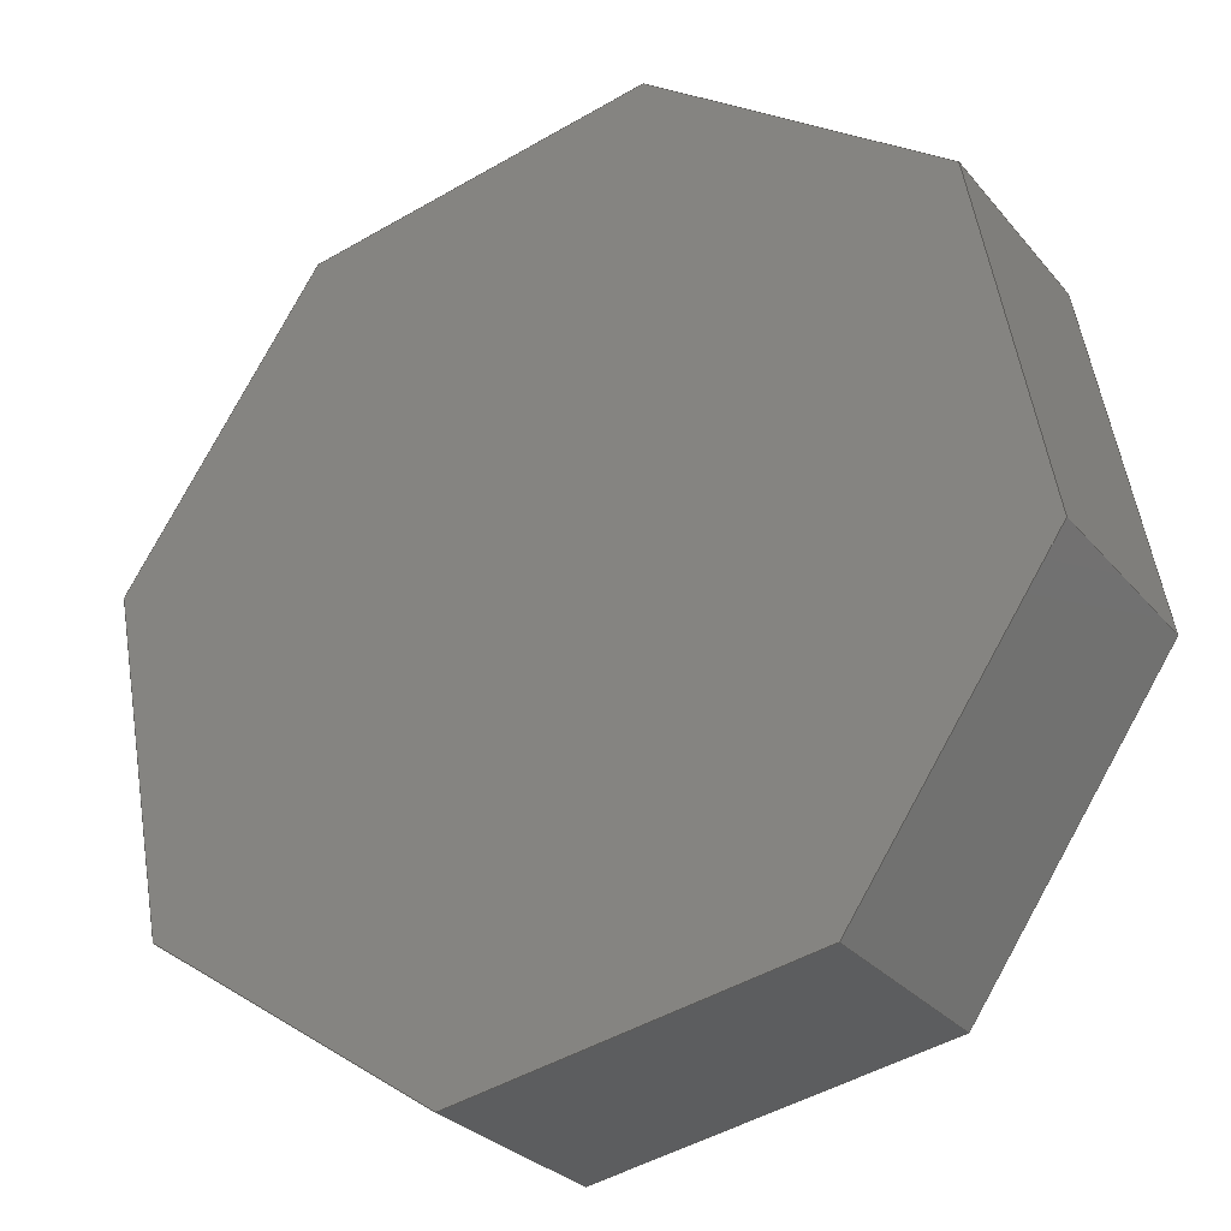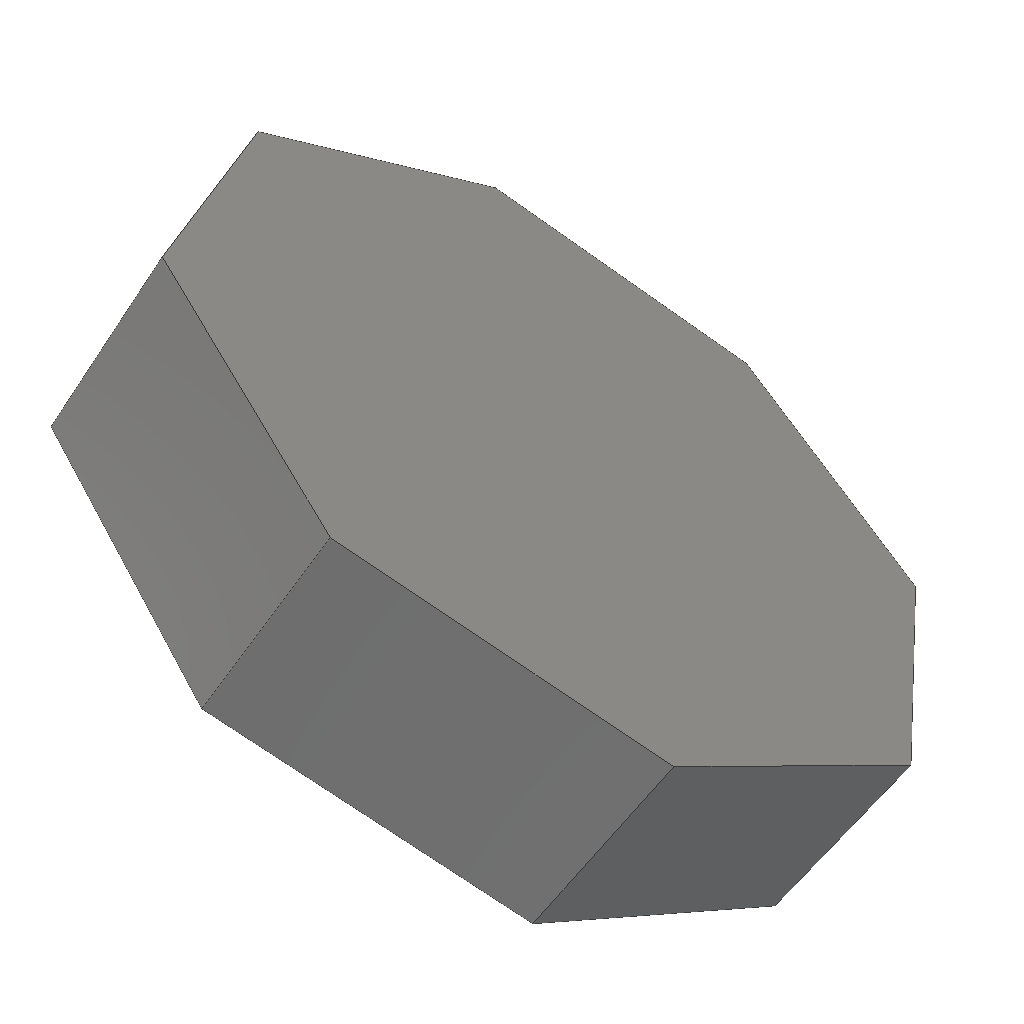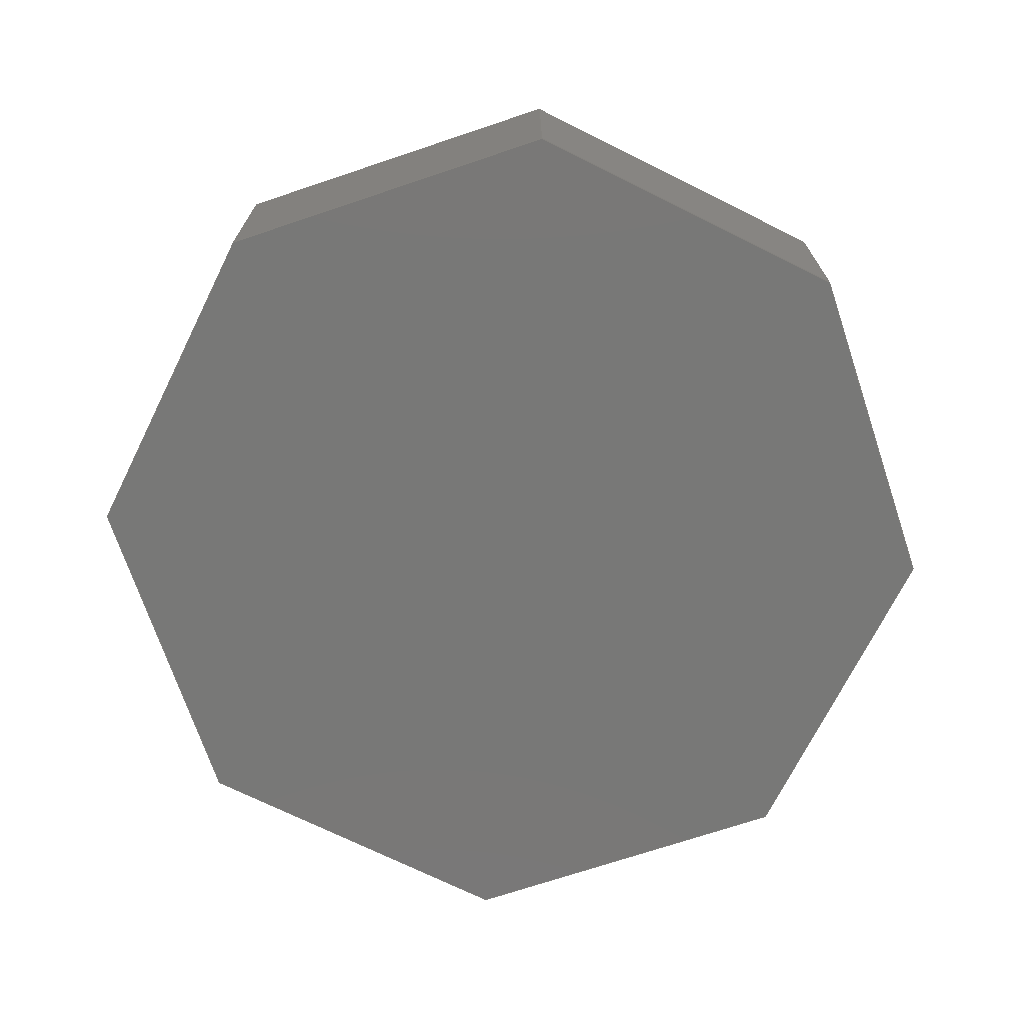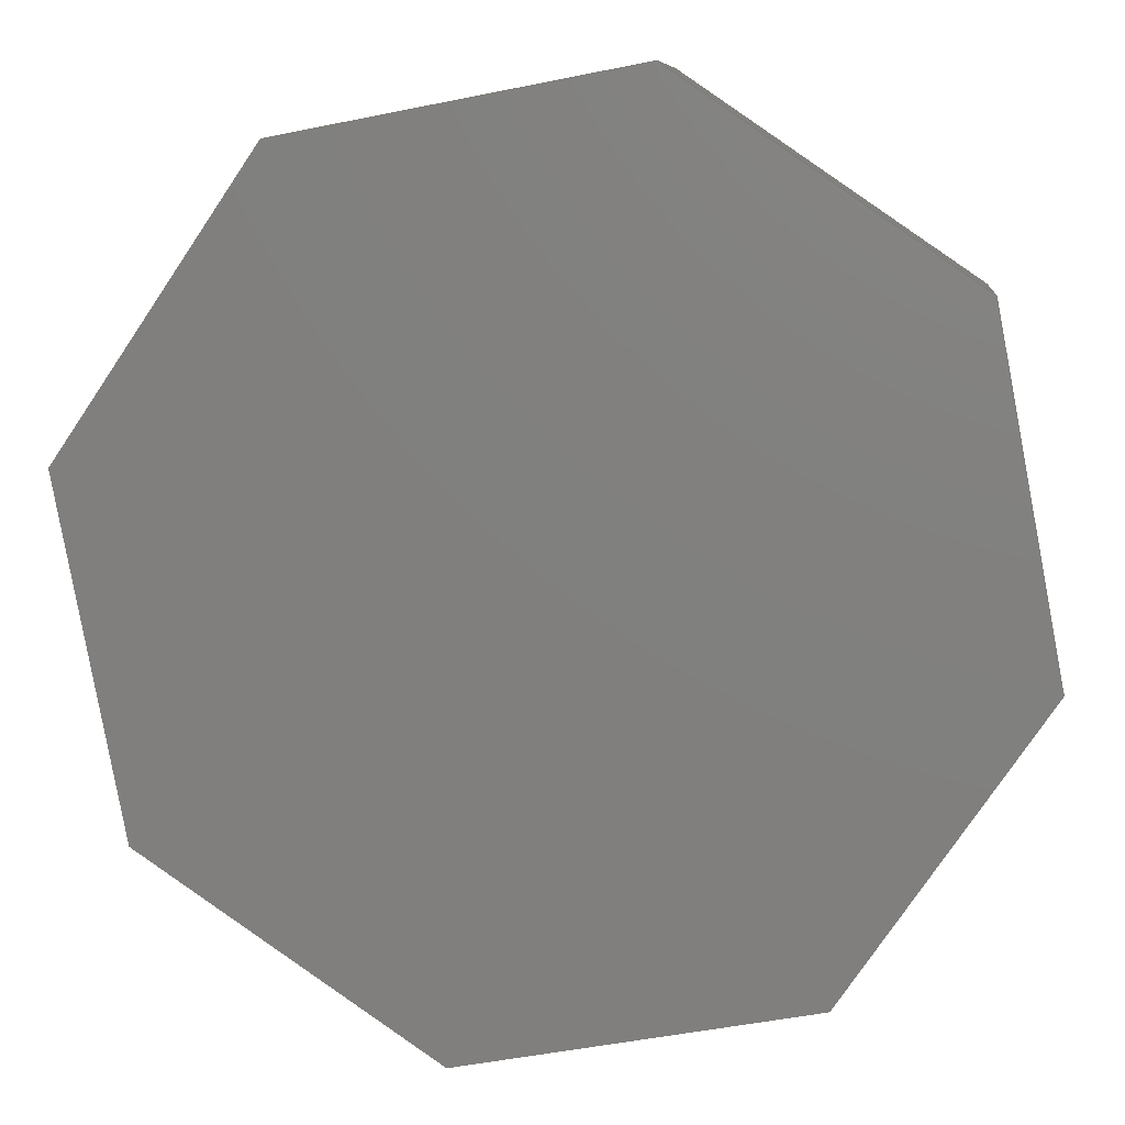
<metadata>
{"format":"step","ext":"step","renderer":"f3d","projection":"perspective","resolution":1024,"background":"white","views":[{"elev":-28.3,"azim":31.2,"up":"+Z"},{"elev":-56.5,"azim":146.5,"up":"+Z"},{"elev":-71.0,"azim":7.8,"up":"+Y"},{"elev":8.5,"azim":6.6,"up":"+Z"}]}
</metadata>
<code>
ISO-10303-21;
DATA;
#1=MECHANICAL_DESIGN_GEOMETRIC_PRESENTATION_REPRESENTATION('',(#4),#306);
#2=SHAPE_REPRESENTATION_RELATIONSHIP('SRR','None',#313,#3);
#3=ADVANCED_BREP_SHAPE_REPRESENTATION('',(#5),#305);
#4=STYLED_ITEM('',(#322),#5);
#5=MANIFOLD_SOLID_BREP('Body1',#182);
#6=FACE_OUTER_BOUND('',#16,.T.);
#7=FACE_OUTER_BOUND('',#17,.T.);
#8=FACE_OUTER_BOUND('',#18,.T.);
#9=FACE_OUTER_BOUND('',#19,.T.);
#10=FACE_OUTER_BOUND('',#20,.T.);
#11=FACE_OUTER_BOUND('',#21,.T.);
#12=FACE_OUTER_BOUND('',#22,.T.);
#13=FACE_OUTER_BOUND('',#23,.T.);
#14=FACE_OUTER_BOUND('',#24,.T.);
#15=FACE_OUTER_BOUND('',#25,.T.);
#16=EDGE_LOOP('',(#114,#115,#116,#117));
#17=EDGE_LOOP('',(#118,#119,#120,#121));
#18=EDGE_LOOP('',(#122,#123,#124,#125));
#19=EDGE_LOOP('',(#126,#127,#128,#129));
#20=EDGE_LOOP('',(#130,#131,#132,#133));
#21=EDGE_LOOP('',(#134,#135,#136,#137));
#22=EDGE_LOOP('',(#138,#139,#140,#141));
#23=EDGE_LOOP('',(#142,#143,#144,#145));
#24=EDGE_LOOP('',(#146,#147,#148,#149,#150,#151,#152,#153));
#25=EDGE_LOOP('',(#154,#155,#156,#157,#158,#159,#160,#161));
#26=LINE('',#256,#50);
#27=LINE('',#258,#51);
#28=LINE('',#260,#52);
#29=LINE('',#261,#53);
#30=LINE('',#264,#54);
#31=LINE('',#266,#55);
#32=LINE('',#267,#56);
#33=LINE('',#270,#57);
#34=LINE('',#272,#58);
#35=LINE('',#273,#59);
#36=LINE('',#276,#60);
#37=LINE('',#278,#61);
#38=LINE('',#279,#62);
#39=LINE('',#282,#63);
#40=LINE('',#284,#64);
#41=LINE('',#285,#65);
#42=LINE('',#288,#66);
#43=LINE('',#290,#67);
#44=LINE('',#291,#68);
#45=LINE('',#294,#69);
#46=LINE('',#296,#70);
#47=LINE('',#297,#71);
#48=LINE('',#299,#72);
#49=LINE('',#300,#73);
#50=VECTOR('',#210,1);
#51=VECTOR('',#211,1);
#52=VECTOR('',#212,1);
#53=VECTOR('',#213,1);
#54=VECTOR('',#216,1);
#55=VECTOR('',#217,1);
#56=VECTOR('',#218,1);
#57=VECTOR('',#221,1);
#58=VECTOR('',#222,1);
#59=VECTOR('',#223,1);
#60=VECTOR('',#226,1);
#61=VECTOR('',#227,1);
#62=VECTOR('',#228,1);
#63=VECTOR('',#231,1);
#64=VECTOR('',#232,1);
#65=VECTOR('',#233,1);
#66=VECTOR('',#236,1);
#67=VECTOR('',#237,1);
#68=VECTOR('',#238,1);
#69=VECTOR('',#241,1);
#70=VECTOR('',#242,1);
#71=VECTOR('',#243,1);
#72=VECTOR('',#246,1);
#73=VECTOR('',#247,1);
#74=VERTEX_POINT('',#254);
#75=VERTEX_POINT('',#255);
#76=VERTEX_POINT('',#257);
#77=VERTEX_POINT('',#259);
#78=VERTEX_POINT('',#263);
#79=VERTEX_POINT('',#265);
#80=VERTEX_POINT('',#269);
#81=VERTEX_POINT('',#271);
#82=VERTEX_POINT('',#275);
#83=VERTEX_POINT('',#277);
#84=VERTEX_POINT('',#281);
#85=VERTEX_POINT('',#283);
#86=VERTEX_POINT('',#287);
#87=VERTEX_POINT('',#289);
#88=VERTEX_POINT('',#293);
#89=VERTEX_POINT('',#295);
#90=EDGE_CURVE('',#74,#75,#26,.T.);
#91=EDGE_CURVE('',#75,#76,#27,.T.);
#92=EDGE_CURVE('',#77,#76,#28,.T.);
#93=EDGE_CURVE('',#74,#77,#29,.T.);
#94=EDGE_CURVE('',#78,#74,#30,.T.);
#95=EDGE_CURVE('',#79,#77,#31,.T.);
#96=EDGE_CURVE('',#78,#79,#32,.T.);
#97=EDGE_CURVE('',#80,#78,#33,.T.);
#98=EDGE_CURVE('',#81,#79,#34,.T.);
#99=EDGE_CURVE('',#80,#81,#35,.T.);
#100=EDGE_CURVE('',#82,#80,#36,.T.);
#101=EDGE_CURVE('',#83,#81,#37,.T.);
#102=EDGE_CURVE('',#82,#83,#38,.T.);
#103=EDGE_CURVE('',#84,#82,#39,.T.);
#104=EDGE_CURVE('',#85,#83,#40,.T.);
#105=EDGE_CURVE('',#84,#85,#41,.T.);
#106=EDGE_CURVE('',#86,#84,#42,.T.);
#107=EDGE_CURVE('',#87,#85,#43,.T.);
#108=EDGE_CURVE('',#86,#87,#44,.T.);
#109=EDGE_CURVE('',#88,#86,#45,.T.);
#110=EDGE_CURVE('',#89,#87,#46,.T.);
#111=EDGE_CURVE('',#88,#89,#47,.T.);
#112=EDGE_CURVE('',#75,#88,#48,.T.);
#113=EDGE_CURVE('',#76,#89,#49,.T.);
#114=ORIENTED_EDGE('',*,*,#90,.T.);
#115=ORIENTED_EDGE('',*,*,#91,.T.);
#116=ORIENTED_EDGE('',*,*,#92,.F.);
#117=ORIENTED_EDGE('',*,*,#93,.F.);
#118=ORIENTED_EDGE('',*,*,#94,.T.);
#119=ORIENTED_EDGE('',*,*,#93,.T.);
#120=ORIENTED_EDGE('',*,*,#95,.F.);
#121=ORIENTED_EDGE('',*,*,#96,.F.);
#122=ORIENTED_EDGE('',*,*,#97,.T.);
#123=ORIENTED_EDGE('',*,*,#96,.T.);
#124=ORIENTED_EDGE('',*,*,#98,.F.);
#125=ORIENTED_EDGE('',*,*,#99,.F.);
#126=ORIENTED_EDGE('',*,*,#100,.T.);
#127=ORIENTED_EDGE('',*,*,#99,.T.);
#128=ORIENTED_EDGE('',*,*,#101,.F.);
#129=ORIENTED_EDGE('',*,*,#102,.F.);
#130=ORIENTED_EDGE('',*,*,#103,.T.);
#131=ORIENTED_EDGE('',*,*,#102,.T.);
#132=ORIENTED_EDGE('',*,*,#104,.F.);
#133=ORIENTED_EDGE('',*,*,#105,.F.);
#134=ORIENTED_EDGE('',*,*,#106,.T.);
#135=ORIENTED_EDGE('',*,*,#105,.T.);
#136=ORIENTED_EDGE('',*,*,#107,.F.);
#137=ORIENTED_EDGE('',*,*,#108,.F.);
#138=ORIENTED_EDGE('',*,*,#109,.T.);
#139=ORIENTED_EDGE('',*,*,#108,.T.);
#140=ORIENTED_EDGE('',*,*,#110,.F.);
#141=ORIENTED_EDGE('',*,*,#111,.F.);
#142=ORIENTED_EDGE('',*,*,#112,.T.);
#143=ORIENTED_EDGE('',*,*,#111,.T.);
#144=ORIENTED_EDGE('',*,*,#113,.F.);
#145=ORIENTED_EDGE('',*,*,#91,.F.);
#146=ORIENTED_EDGE('',*,*,#113,.T.);
#147=ORIENTED_EDGE('',*,*,#110,.T.);
#148=ORIENTED_EDGE('',*,*,#107,.T.);
#149=ORIENTED_EDGE('',*,*,#104,.T.);
#150=ORIENTED_EDGE('',*,*,#101,.T.);
#151=ORIENTED_EDGE('',*,*,#98,.T.);
#152=ORIENTED_EDGE('',*,*,#95,.T.);
#153=ORIENTED_EDGE('',*,*,#92,.T.);
#154=ORIENTED_EDGE('',*,*,#112,.F.);
#155=ORIENTED_EDGE('',*,*,#90,.F.);
#156=ORIENTED_EDGE('',*,*,#94,.F.);
#157=ORIENTED_EDGE('',*,*,#97,.F.);
#158=ORIENTED_EDGE('',*,*,#100,.F.);
#159=ORIENTED_EDGE('',*,*,#103,.F.);
#160=ORIENTED_EDGE('',*,*,#106,.F.);
#161=ORIENTED_EDGE('',*,*,#109,.F.);
#162=PLANE('',#196);
#163=PLANE('',#197);
#164=PLANE('',#198);
#165=PLANE('',#199);
#166=PLANE('',#200);
#167=PLANE('',#201);
#168=PLANE('',#202);
#169=PLANE('',#203);
#170=PLANE('',#204);
#171=PLANE('',#205);
#172=ADVANCED_FACE('',(#6),#162,.T.);
#173=ADVANCED_FACE('',(#7),#163,.T.);
#174=ADVANCED_FACE('',(#8),#164,.T.);
#175=ADVANCED_FACE('',(#9),#165,.T.);
#176=ADVANCED_FACE('',(#10),#166,.T.);
#177=ADVANCED_FACE('',(#11),#167,.T.);
#178=ADVANCED_FACE('',(#12),#168,.T.);
#179=ADVANCED_FACE('',(#13),#169,.T.);
#180=ADVANCED_FACE('',(#14),#170,.T.);
#181=ADVANCED_FACE('',(#15),#171,.F.);
#182=CLOSED_SHELL('',(#172,#173,#174,#175,#176,#177,#178,#179,#180,#181));
#183=DERIVED_UNIT_ELEMENT(#185,1);
#184=DERIVED_UNIT_ELEMENT(#308,3);
#185=(
MASS_UNIT()
NAMED_UNIT(*)
SI_UNIT(.KILO.,.GRAM.)
);
#186=DERIVED_UNIT((#183,#184));
#187=MEASURE_REPRESENTATION_ITEM('density measure',
POSITIVE_RATIO_MEASURE(7850),#186);
#188=PROPERTY_DEFINITION_REPRESENTATION(#193,#190);
#189=PROPERTY_DEFINITION_REPRESENTATION(#194,#191);
#190=REPRESENTATION('material name',(#192),#305);
#191=REPRESENTATION('density',(#187),#305);
#192=DESCRIPTIVE_REPRESENTATION_ITEM('Steel','Steel');
#193=PROPERTY_DEFINITION('material property','material name',#315);
#194=PROPERTY_DEFINITION('material property','density of part',#315);
#195=AXIS2_PLACEMENT_3D('placement',#252,#206,#207);
#196=AXIS2_PLACEMENT_3D('',#253,#208,#209);
#197=AXIS2_PLACEMENT_3D('',#262,#214,#215);
#198=AXIS2_PLACEMENT_3D('',#268,#219,#220);
#199=AXIS2_PLACEMENT_3D('',#274,#224,#225);
#200=AXIS2_PLACEMENT_3D('',#280,#229,#230);
#201=AXIS2_PLACEMENT_3D('',#286,#234,#235);
#202=AXIS2_PLACEMENT_3D('',#292,#239,#240);
#203=AXIS2_PLACEMENT_3D('',#298,#244,#245);
#204=AXIS2_PLACEMENT_3D('',#301,#248,#249);
#205=AXIS2_PLACEMENT_3D('',#302,#250,#251);
#206=DIRECTION('axis',(0,0,1));
#207=DIRECTION('refdir',(1,0,0));
#208=DIRECTION('center_axis',(-0.1867,0,0.9824));
#209=DIRECTION('ref_axis',(0.9824,0,0.1867));
#210=DIRECTION('',(0.9824,0,0.1867));
#211=DIRECTION('',(0,1,0));
#212=DIRECTION('',(0.9824,0,0.1867));
#213=DIRECTION('',(0,1,0));
#214=DIRECTION('center_axis',(-0.8267,0,0.5627));
#215=DIRECTION('ref_axis',(0.5627,0,0.8267));
#216=DIRECTION('',(0.5627,0,0.8267));
#217=DIRECTION('',(0.5627,0,0.8267));
#218=DIRECTION('',(0,1,0));
#219=DIRECTION('center_axis',(-0.9824,0,-0.1867));
#220=DIRECTION('ref_axis',(-0.1867,0,0.9824));
#221=DIRECTION('',(-0.1867,0,0.9824));
#222=DIRECTION('',(-0.1867,0,0.9824));
#223=DIRECTION('',(0,1,0));
#224=DIRECTION('center_axis',(-0.5627,0,-0.8267));
#225=DIRECTION('ref_axis',(-0.8267,0,0.5627));
#226=DIRECTION('',(-0.8267,0,0.5627));
#227=DIRECTION('',(-0.8267,0,0.5627));
#228=DIRECTION('',(0,1,0));
#229=DIRECTION('center_axis',(0.1867,0,-0.9824));
#230=DIRECTION('ref_axis',(-0.9824,0,-0.1867));
#231=DIRECTION('',(-0.9824,0,-0.1867));
#232=DIRECTION('',(-0.9824,0,-0.1867));
#233=DIRECTION('',(0,1,0));
#234=DIRECTION('center_axis',(0.8267,0,-0.5627));
#235=DIRECTION('ref_axis',(-0.5627,0,-0.8267));
#236=DIRECTION('',(-0.5627,0,-0.8267));
#237=DIRECTION('',(-0.5627,0,-0.8267));
#238=DIRECTION('',(0,1,0));
#239=DIRECTION('center_axis',(0.9824,0,0.1867));
#240=DIRECTION('ref_axis',(0.1867,0,-0.9824));
#241=DIRECTION('',(0.1867,0,-0.9824));
#242=DIRECTION('',(0.1867,0,-0.9824));
#243=DIRECTION('',(0,1,0));
#244=DIRECTION('center_axis',(0.5627,0,0.8267));
#245=DIRECTION('ref_axis',(0.8267,0,-0.5627));
#246=DIRECTION('',(0.8267,0,-0.5627));
#247=DIRECTION('',(0.8267,0,-0.5627));
#248=DIRECTION('center_axis',(0,1,0));
#249=DIRECTION('ref_axis',(0,0,1));
#250=DIRECTION('center_axis',(0,1,0));
#251=DIRECTION('ref_axis',(1,0,0));
#252=CARTESIAN_POINT('',(0,0,0));
#253=CARTESIAN_POINT('Origin',(-0.5848,0,0.8917));
#254=CARTESIAN_POINT('',(-0.5848,0,0.8917));
#255=CARTESIAN_POINT('',(0.217,0,1.044));
#256=CARTESIAN_POINT('',(-0.5848,0,0.8917));
#257=CARTESIAN_POINT('',(0.217,0.5,1.044));
#258=CARTESIAN_POINT('',(0.217,0,1.044));
#259=CARTESIAN_POINT('',(-0.5848,0.5,0.8917));
#260=CARTESIAN_POINT('',(-0.5848,0.5,0.8917));
#261=CARTESIAN_POINT('',(-0.5848,0,0.8917));
#262=CARTESIAN_POINT('Origin',(-1.044,0,0.217));
#263=CARTESIAN_POINT('',(-1.044,0,0.217));
#264=CARTESIAN_POINT('',(-1.044,0,0.217));
#265=CARTESIAN_POINT('',(-1.044,0.5,0.217));
#266=CARTESIAN_POINT('',(-1.044,0.5,0.217));
#267=CARTESIAN_POINT('',(-1.044,0,0.217));
#268=CARTESIAN_POINT('Origin',(-0.8917,0,-0.5848));
#269=CARTESIAN_POINT('',(-0.8917,0,-0.5848));
#270=CARTESIAN_POINT('',(-0.8917,0,-0.5848));
#271=CARTESIAN_POINT('',(-0.8917,0.5,-0.5848));
#272=CARTESIAN_POINT('',(-0.8917,0.5,-0.5848));
#273=CARTESIAN_POINT('',(-0.8917,0,-0.5848));
#274=CARTESIAN_POINT('Origin',(-0.217,0,-1.044));
#275=CARTESIAN_POINT('',(-0.217,0,-1.044));
#276=CARTESIAN_POINT('',(-0.217,0,-1.044));
#277=CARTESIAN_POINT('',(-0.217,0.5,-1.044));
#278=CARTESIAN_POINT('',(-0.217,0.5,-1.044));
#279=CARTESIAN_POINT('',(-0.217,0,-1.044));
#280=CARTESIAN_POINT('Origin',(0.5848,0,-0.8917));
#281=CARTESIAN_POINT('',(0.5848,0,-0.8917));
#282=CARTESIAN_POINT('',(0.5848,0,-0.8917));
#283=CARTESIAN_POINT('',(0.5848,0.5,-0.8917));
#284=CARTESIAN_POINT('',(0.5848,0.5,-0.8917));
#285=CARTESIAN_POINT('',(0.5848,0,-0.8917));
#286=CARTESIAN_POINT('Origin',(1.044,0,-0.217));
#287=CARTESIAN_POINT('',(1.044,0,-0.217));
#288=CARTESIAN_POINT('',(1.044,0,-0.217));
#289=CARTESIAN_POINT('',(1.044,0.5,-0.217));
#290=CARTESIAN_POINT('',(1.044,0.5,-0.217));
#291=CARTESIAN_POINT('',(1.044,0,-0.217));
#292=CARTESIAN_POINT('Origin',(0.8917,0,0.5848));
#293=CARTESIAN_POINT('',(0.8917,0,0.5848));
#294=CARTESIAN_POINT('',(0.8917,0,0.5848));
#295=CARTESIAN_POINT('',(0.8917,0.5,0.5848));
#296=CARTESIAN_POINT('',(0.8917,0.5,0.5848));
#297=CARTESIAN_POINT('',(0.8917,0,0.5848));
#298=CARTESIAN_POINT('Origin',(0.217,0,1.044));
#299=CARTESIAN_POINT('',(0.217,0,1.044));
#300=CARTESIAN_POINT('',(0.217,0.5,1.044));
#301=CARTESIAN_POINT('Origin',(0,0.5,0));
#302=CARTESIAN_POINT('Origin',(0,0,0));
#303=UNCERTAINTY_MEASURE_WITH_UNIT(LENGTH_MEASURE(0.001),#307,
'DISTANCE_ACCURACY_VALUE',
'Maximum model space distance between geometric entities at asserted c
onnectivities');
#304=UNCERTAINTY_MEASURE_WITH_UNIT(LENGTH_MEASURE(0.001),#307,
'DISTANCE_ACCURACY_VALUE',
'Maximum model space distance between geometric entities at asserted c
onnectivities');
#305=(
GEOMETRIC_REPRESENTATION_CONTEXT(3)
GLOBAL_UNCERTAINTY_ASSIGNED_CONTEXT((#303))
GLOBAL_UNIT_ASSIGNED_CONTEXT((#307,#309,#310))
REPRESENTATION_CONTEXT('','3D')
);
#306=(
GEOMETRIC_REPRESENTATION_CONTEXT(3)
GLOBAL_UNCERTAINTY_ASSIGNED_CONTEXT((#304))
GLOBAL_UNIT_ASSIGNED_CONTEXT((#307,#309,#310))
REPRESENTATION_CONTEXT('','3D')
);
#307=(
LENGTH_UNIT()
NAMED_UNIT(*)
SI_UNIT(.CENTI.,.METRE.)
);
#308=(
LENGTH_UNIT()
NAMED_UNIT(*)
SI_UNIT($,.METRE.)
);
#309=(
NAMED_UNIT(*)
PLANE_ANGLE_UNIT()
SI_UNIT($,.RADIAN.)
);
#310=(
NAMED_UNIT(*)
SI_UNIT($,.STERADIAN.)
SOLID_ANGLE_UNIT()
);
#311=SHAPE_DEFINITION_REPRESENTATION(#312,#313);
#312=PRODUCT_DEFINITION_SHAPE('',$,#315);
#313=SHAPE_REPRESENTATION('',(#195),#305);
#314=PRODUCT_DEFINITION_CONTEXT('part definition',#319,'design');
#315=PRODUCT_DEFINITION('m8 x 115','m8 x 115 v2',#316,#314);
#316=PRODUCT_DEFINITION_FORMATION('',$,#321);
#317=PRODUCT_RELATED_PRODUCT_CATEGORY('m8 x 115 v2','m8 x 115 v2',(#321));
#318=APPLICATION_PROTOCOL_DEFINITION('international standard',
'automotive_design',2009,#319);
#319=APPLICATION_CONTEXT(
'Core Data for Automotive Mechanical Design Process');
#320=PRODUCT_CONTEXT('part definition',#319,'mechanical');
#321=PRODUCT('m8 x 115','m8 x 115 v2',$,(#320));
#322=PRESENTATION_STYLE_ASSIGNMENT((#323));
#323=SURFACE_STYLE_USAGE(.BOTH.,#324);
#324=SURFACE_SIDE_STYLE('',(#325));
#325=SURFACE_STYLE_FILL_AREA(#326);
#326=FILL_AREA_STYLE('Steel - Satin',(#327));
#327=FILL_AREA_STYLE_COLOUR('Steel - Satin',#328);
#328=COLOUR_RGB('Steel - Satin',0.6275,0.6275,0.6275);
ENDSEC;
END-ISO-10303-21;

</code>
